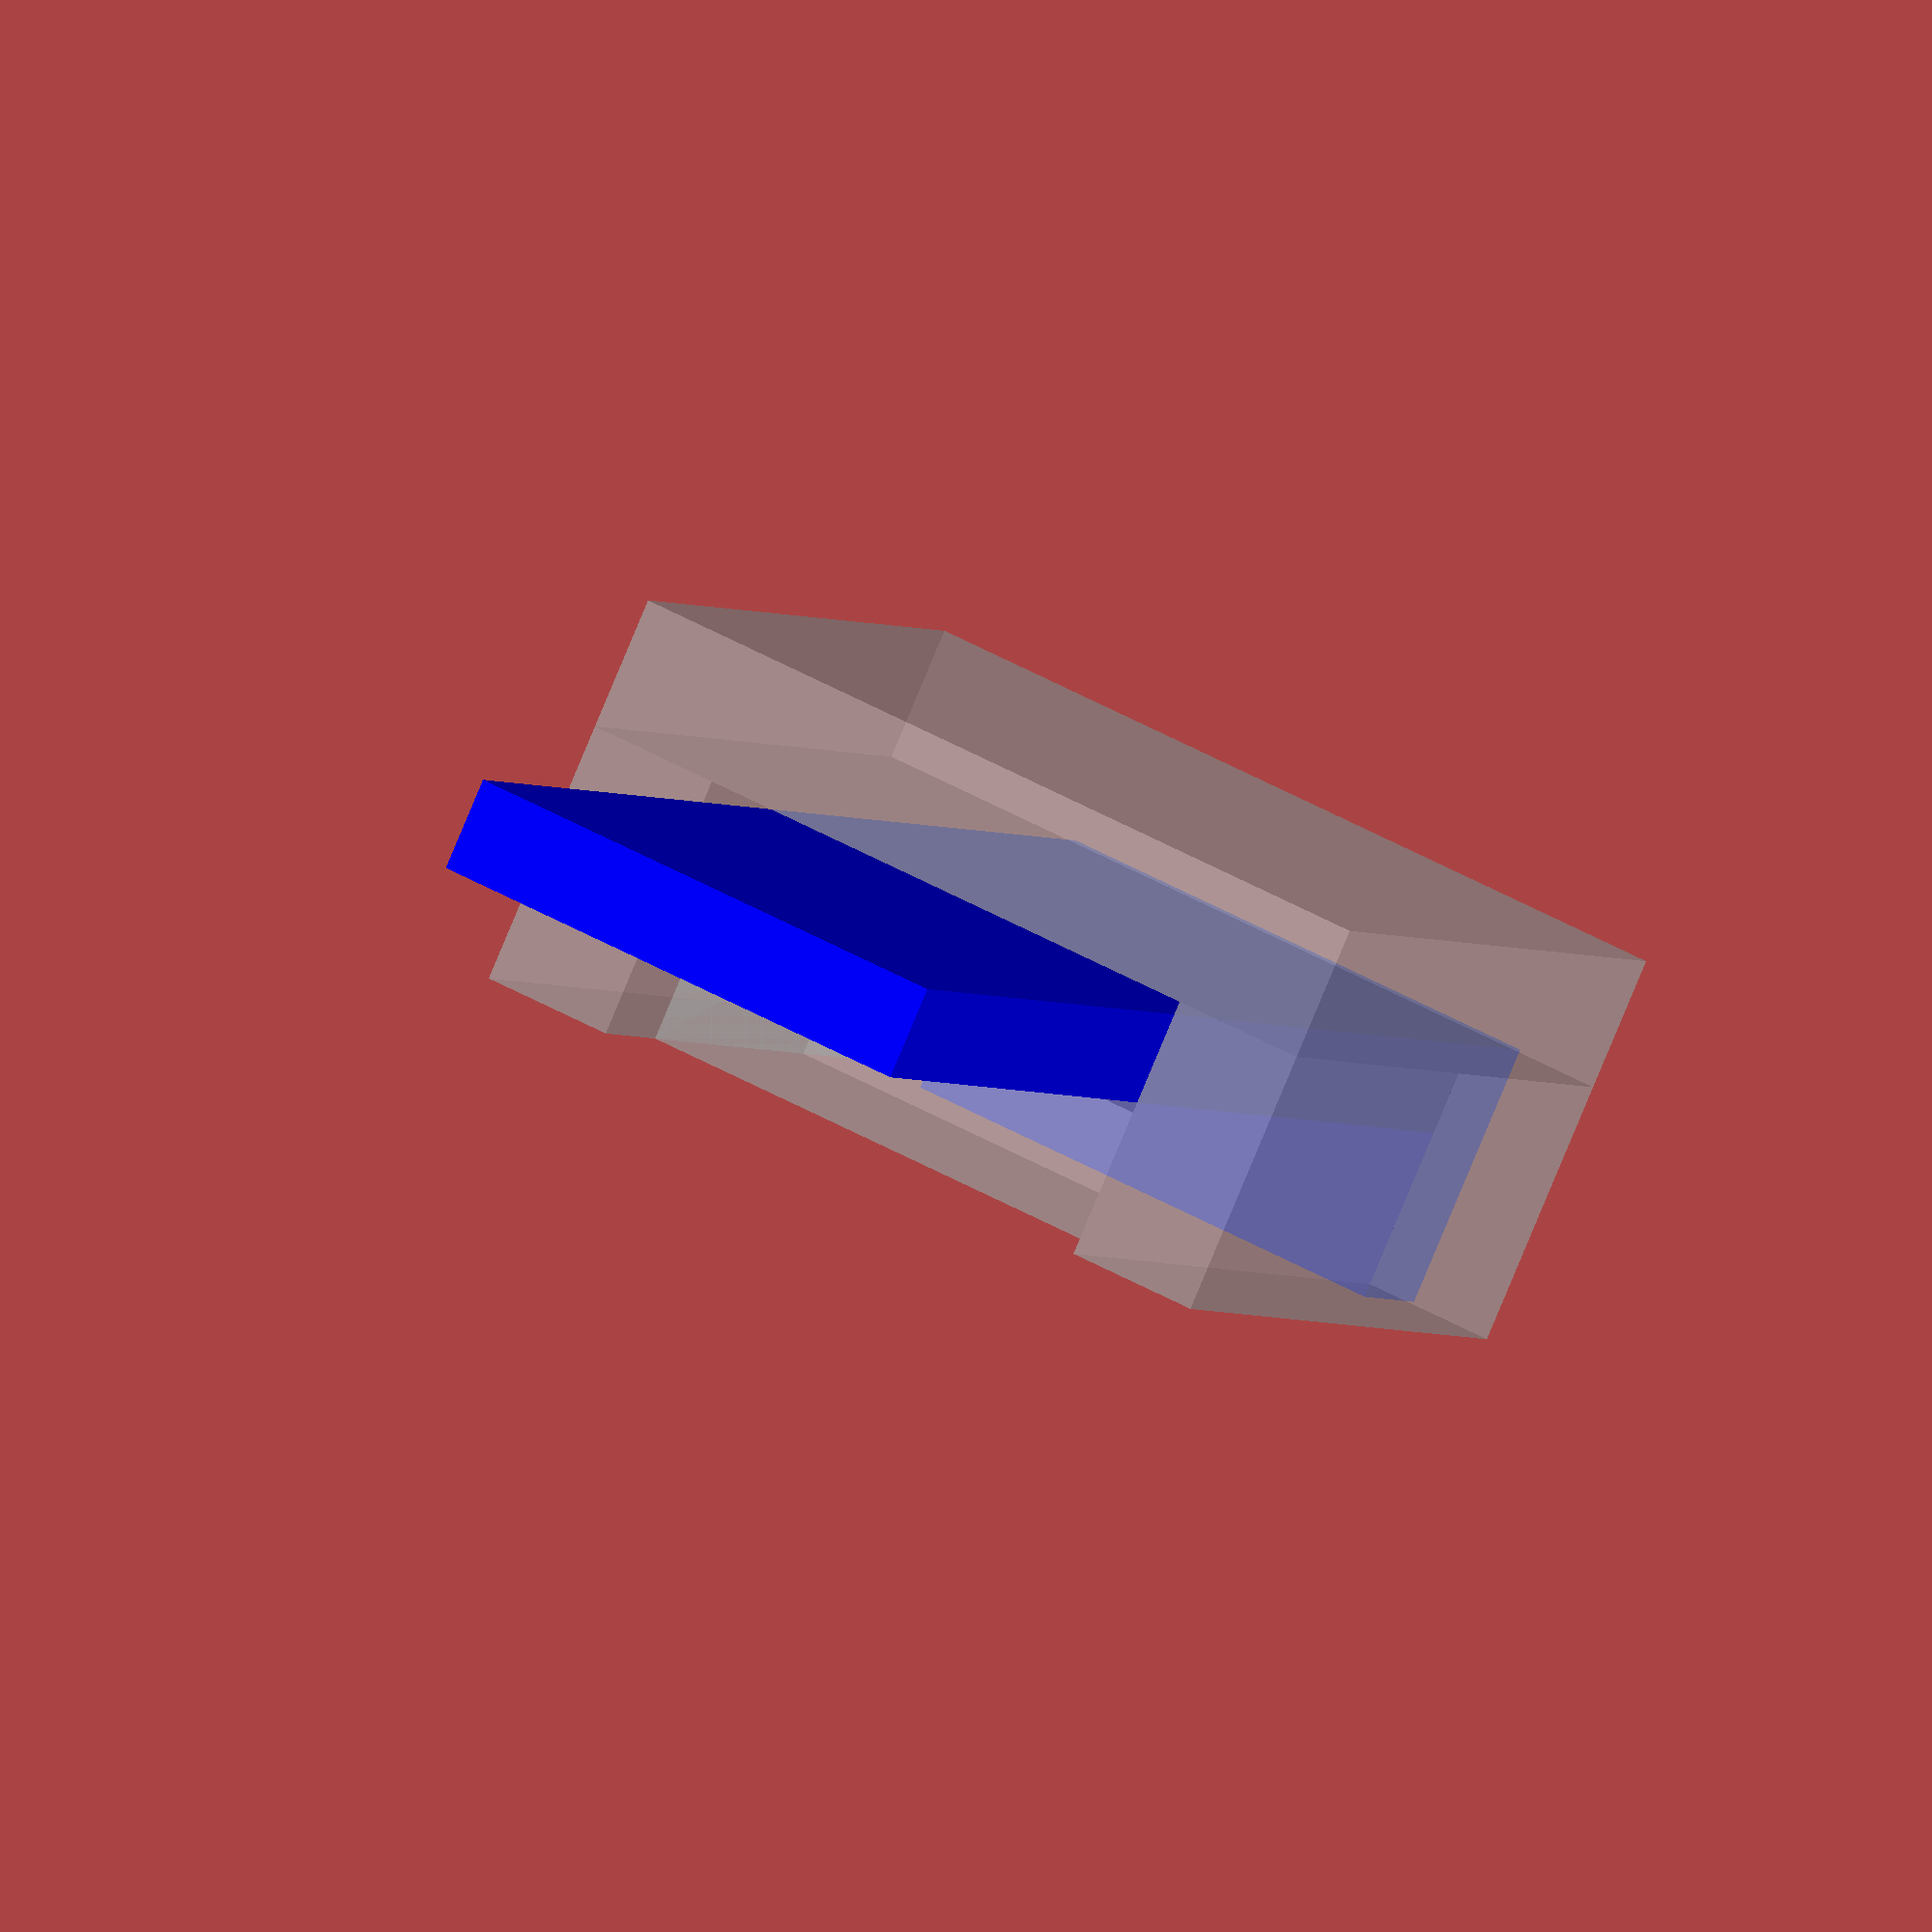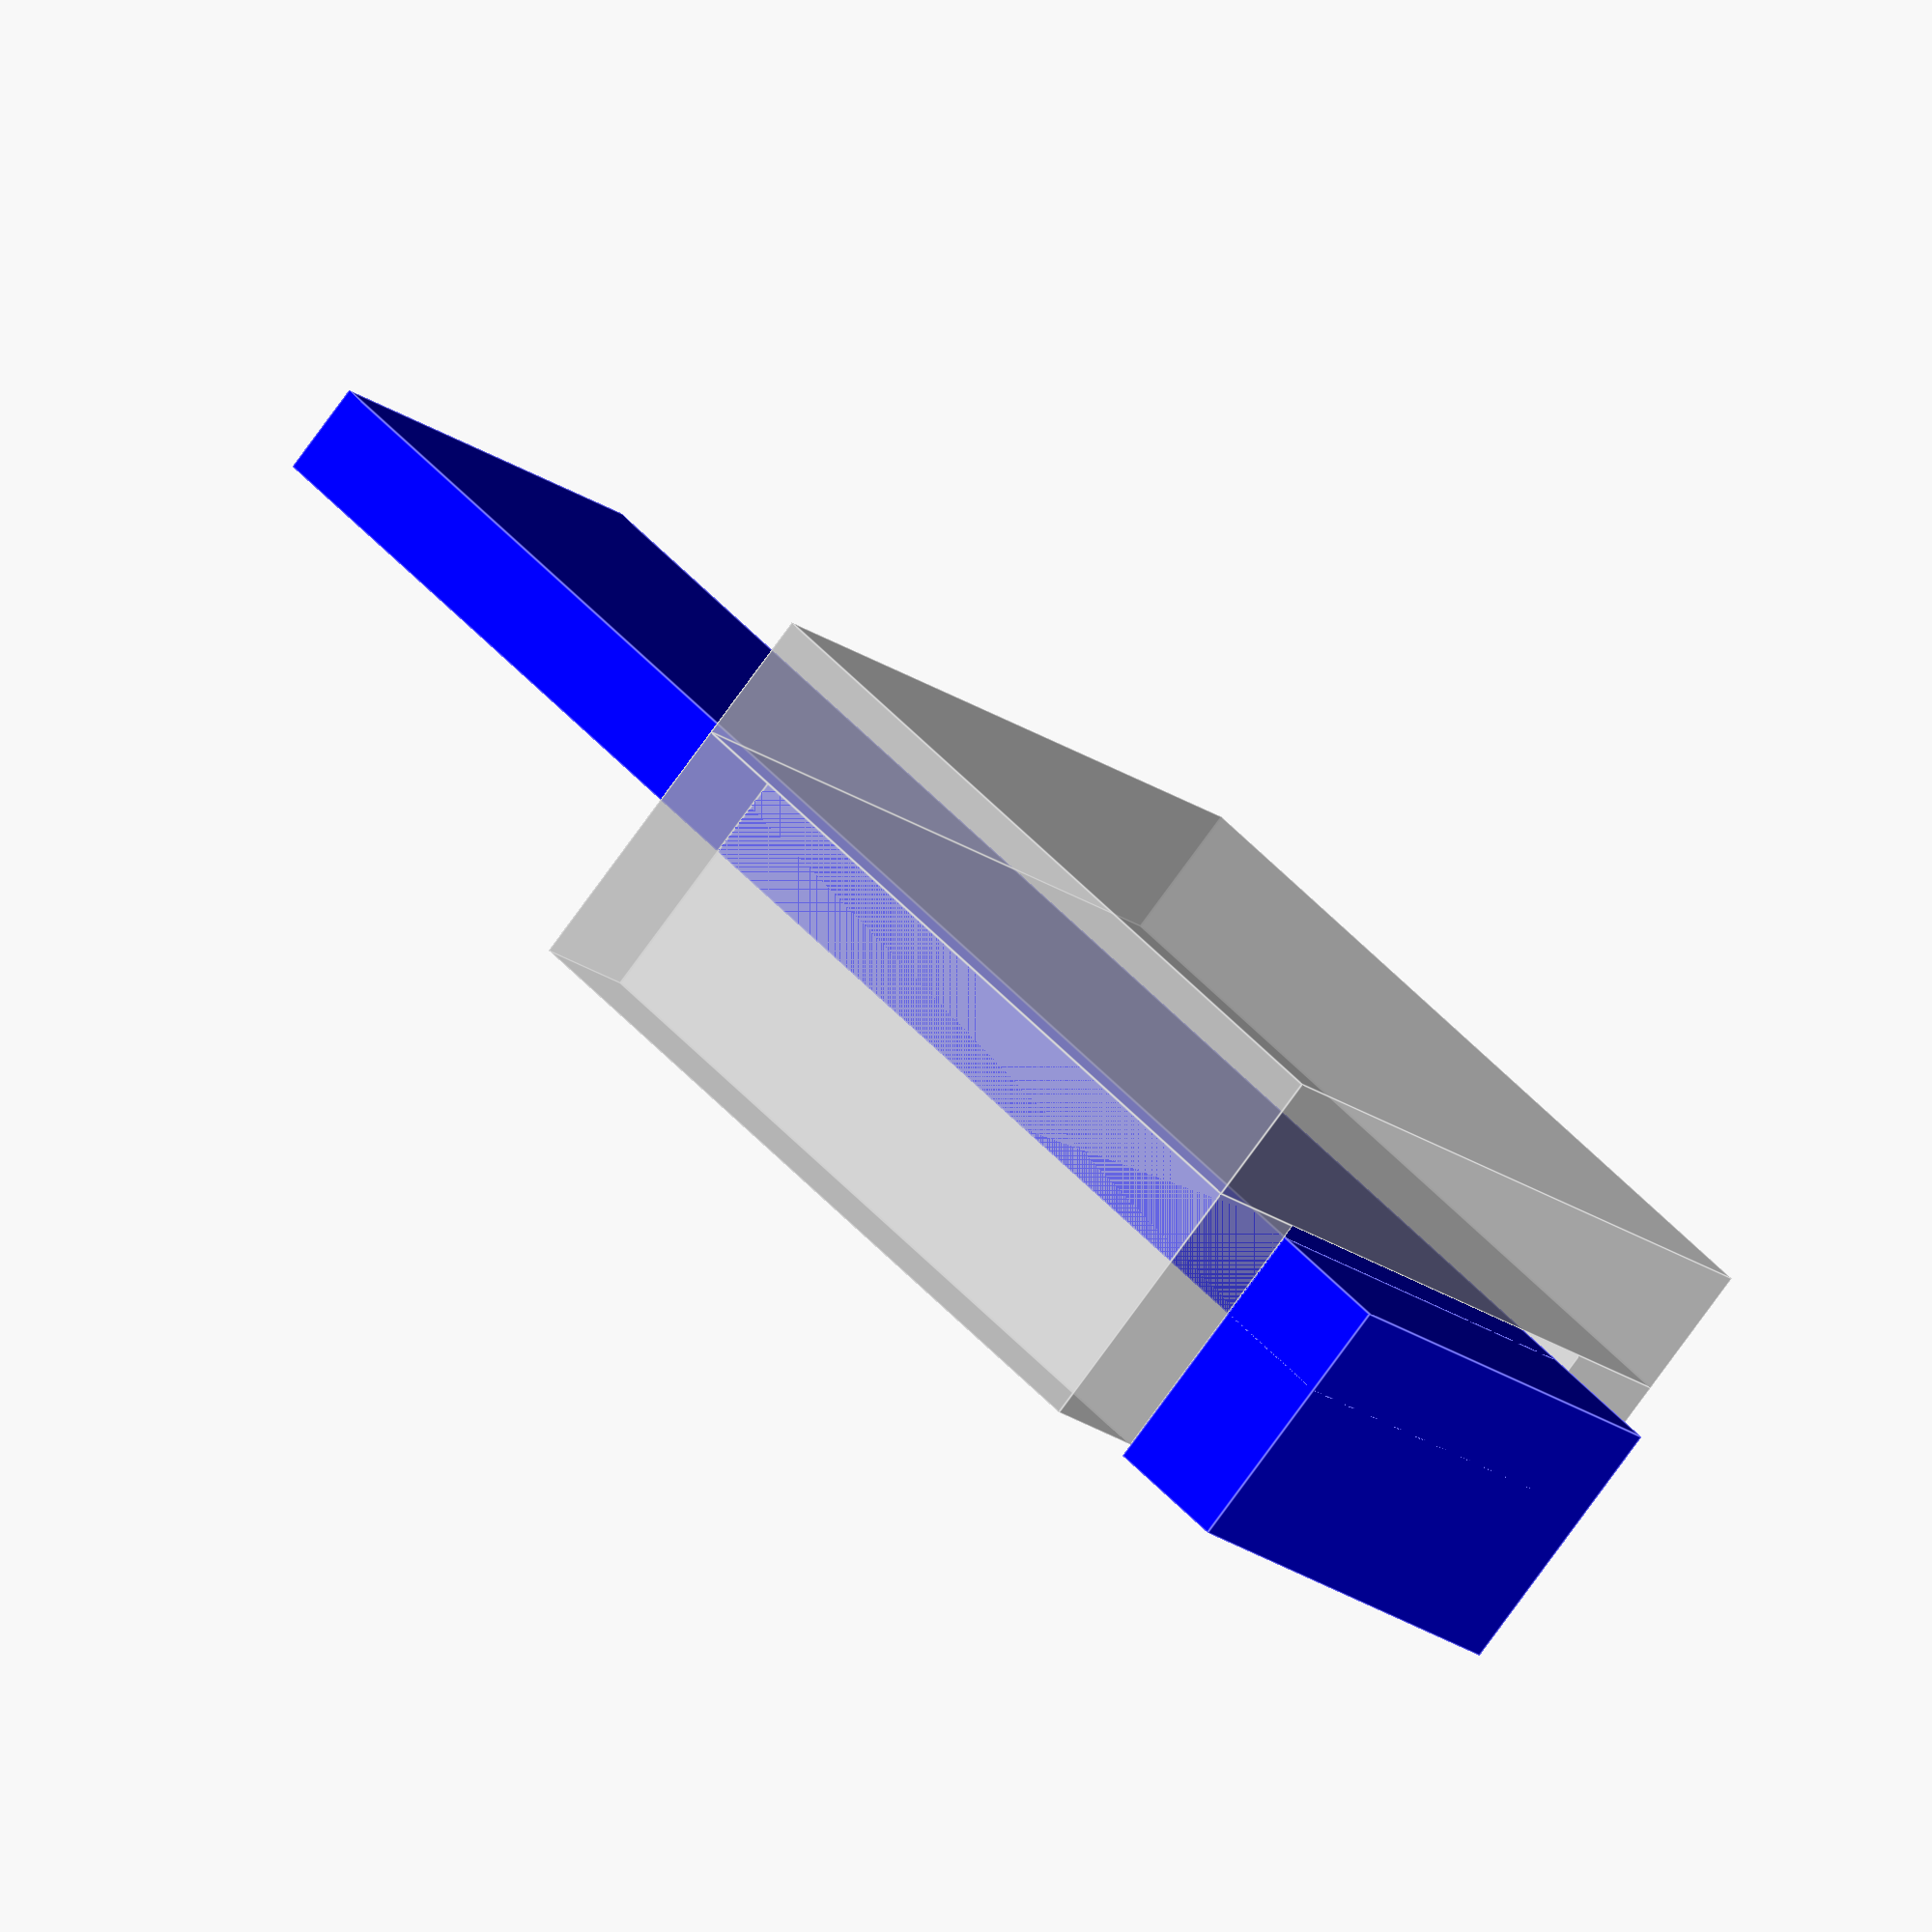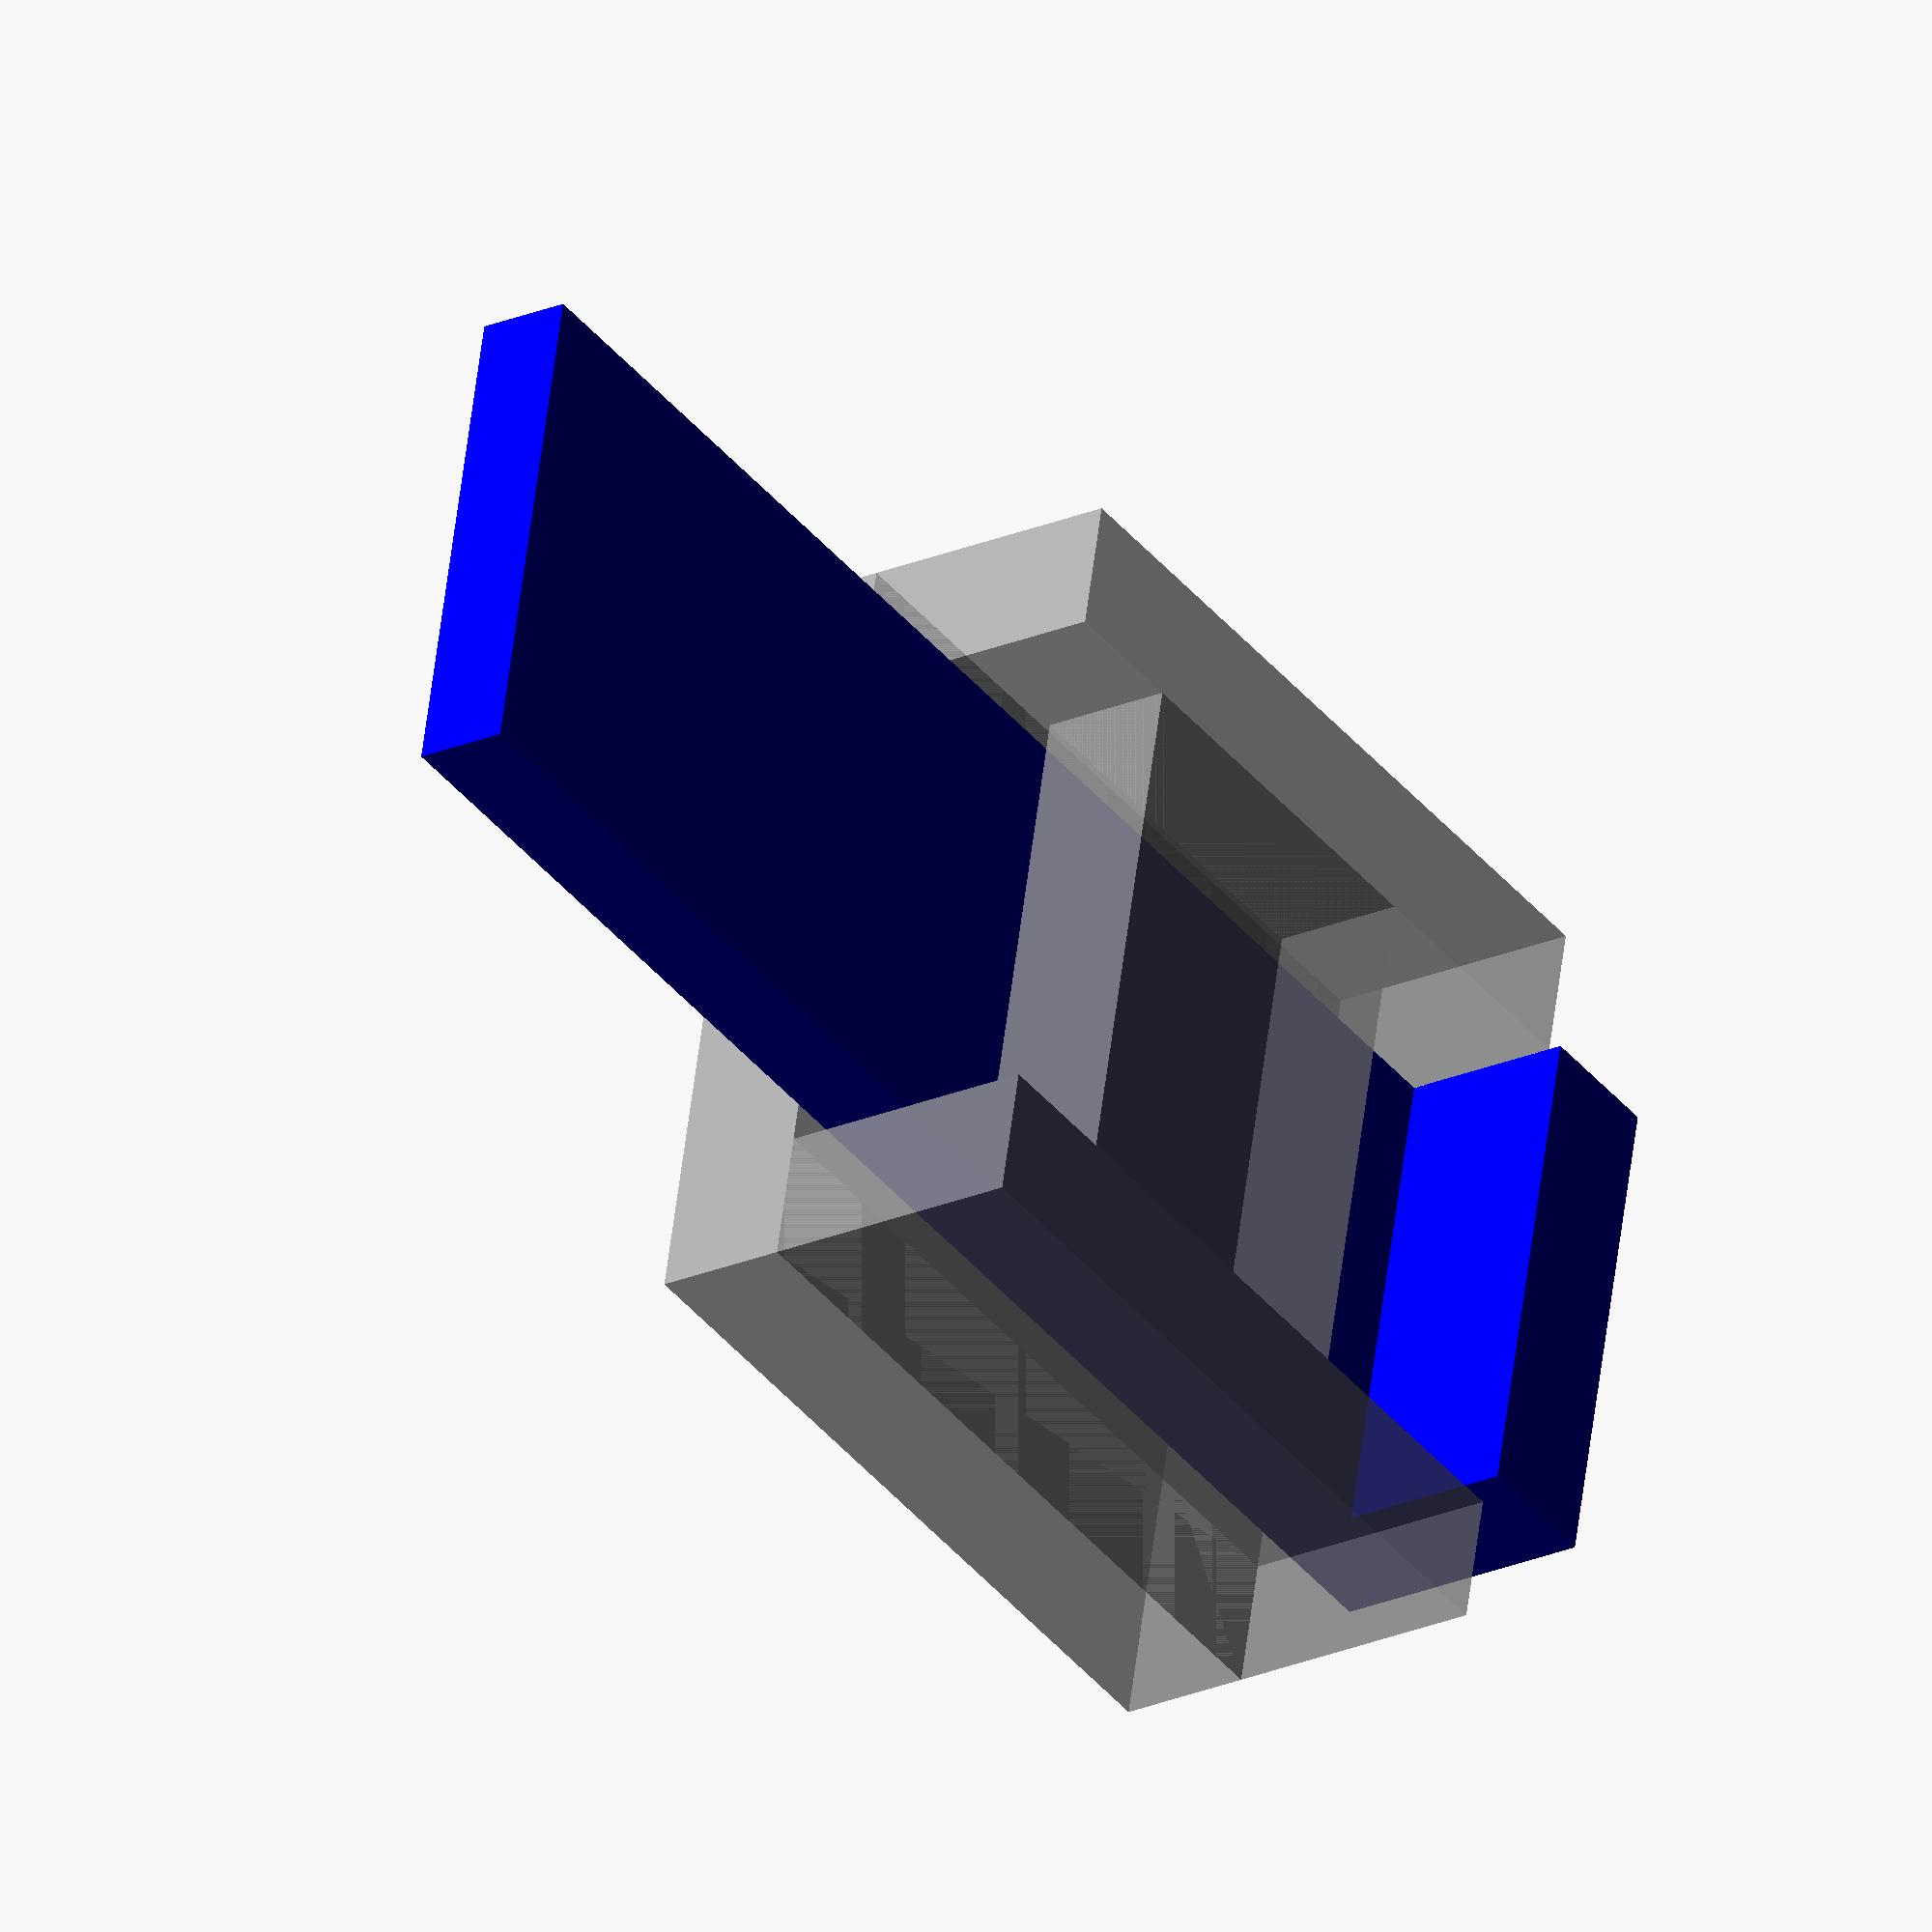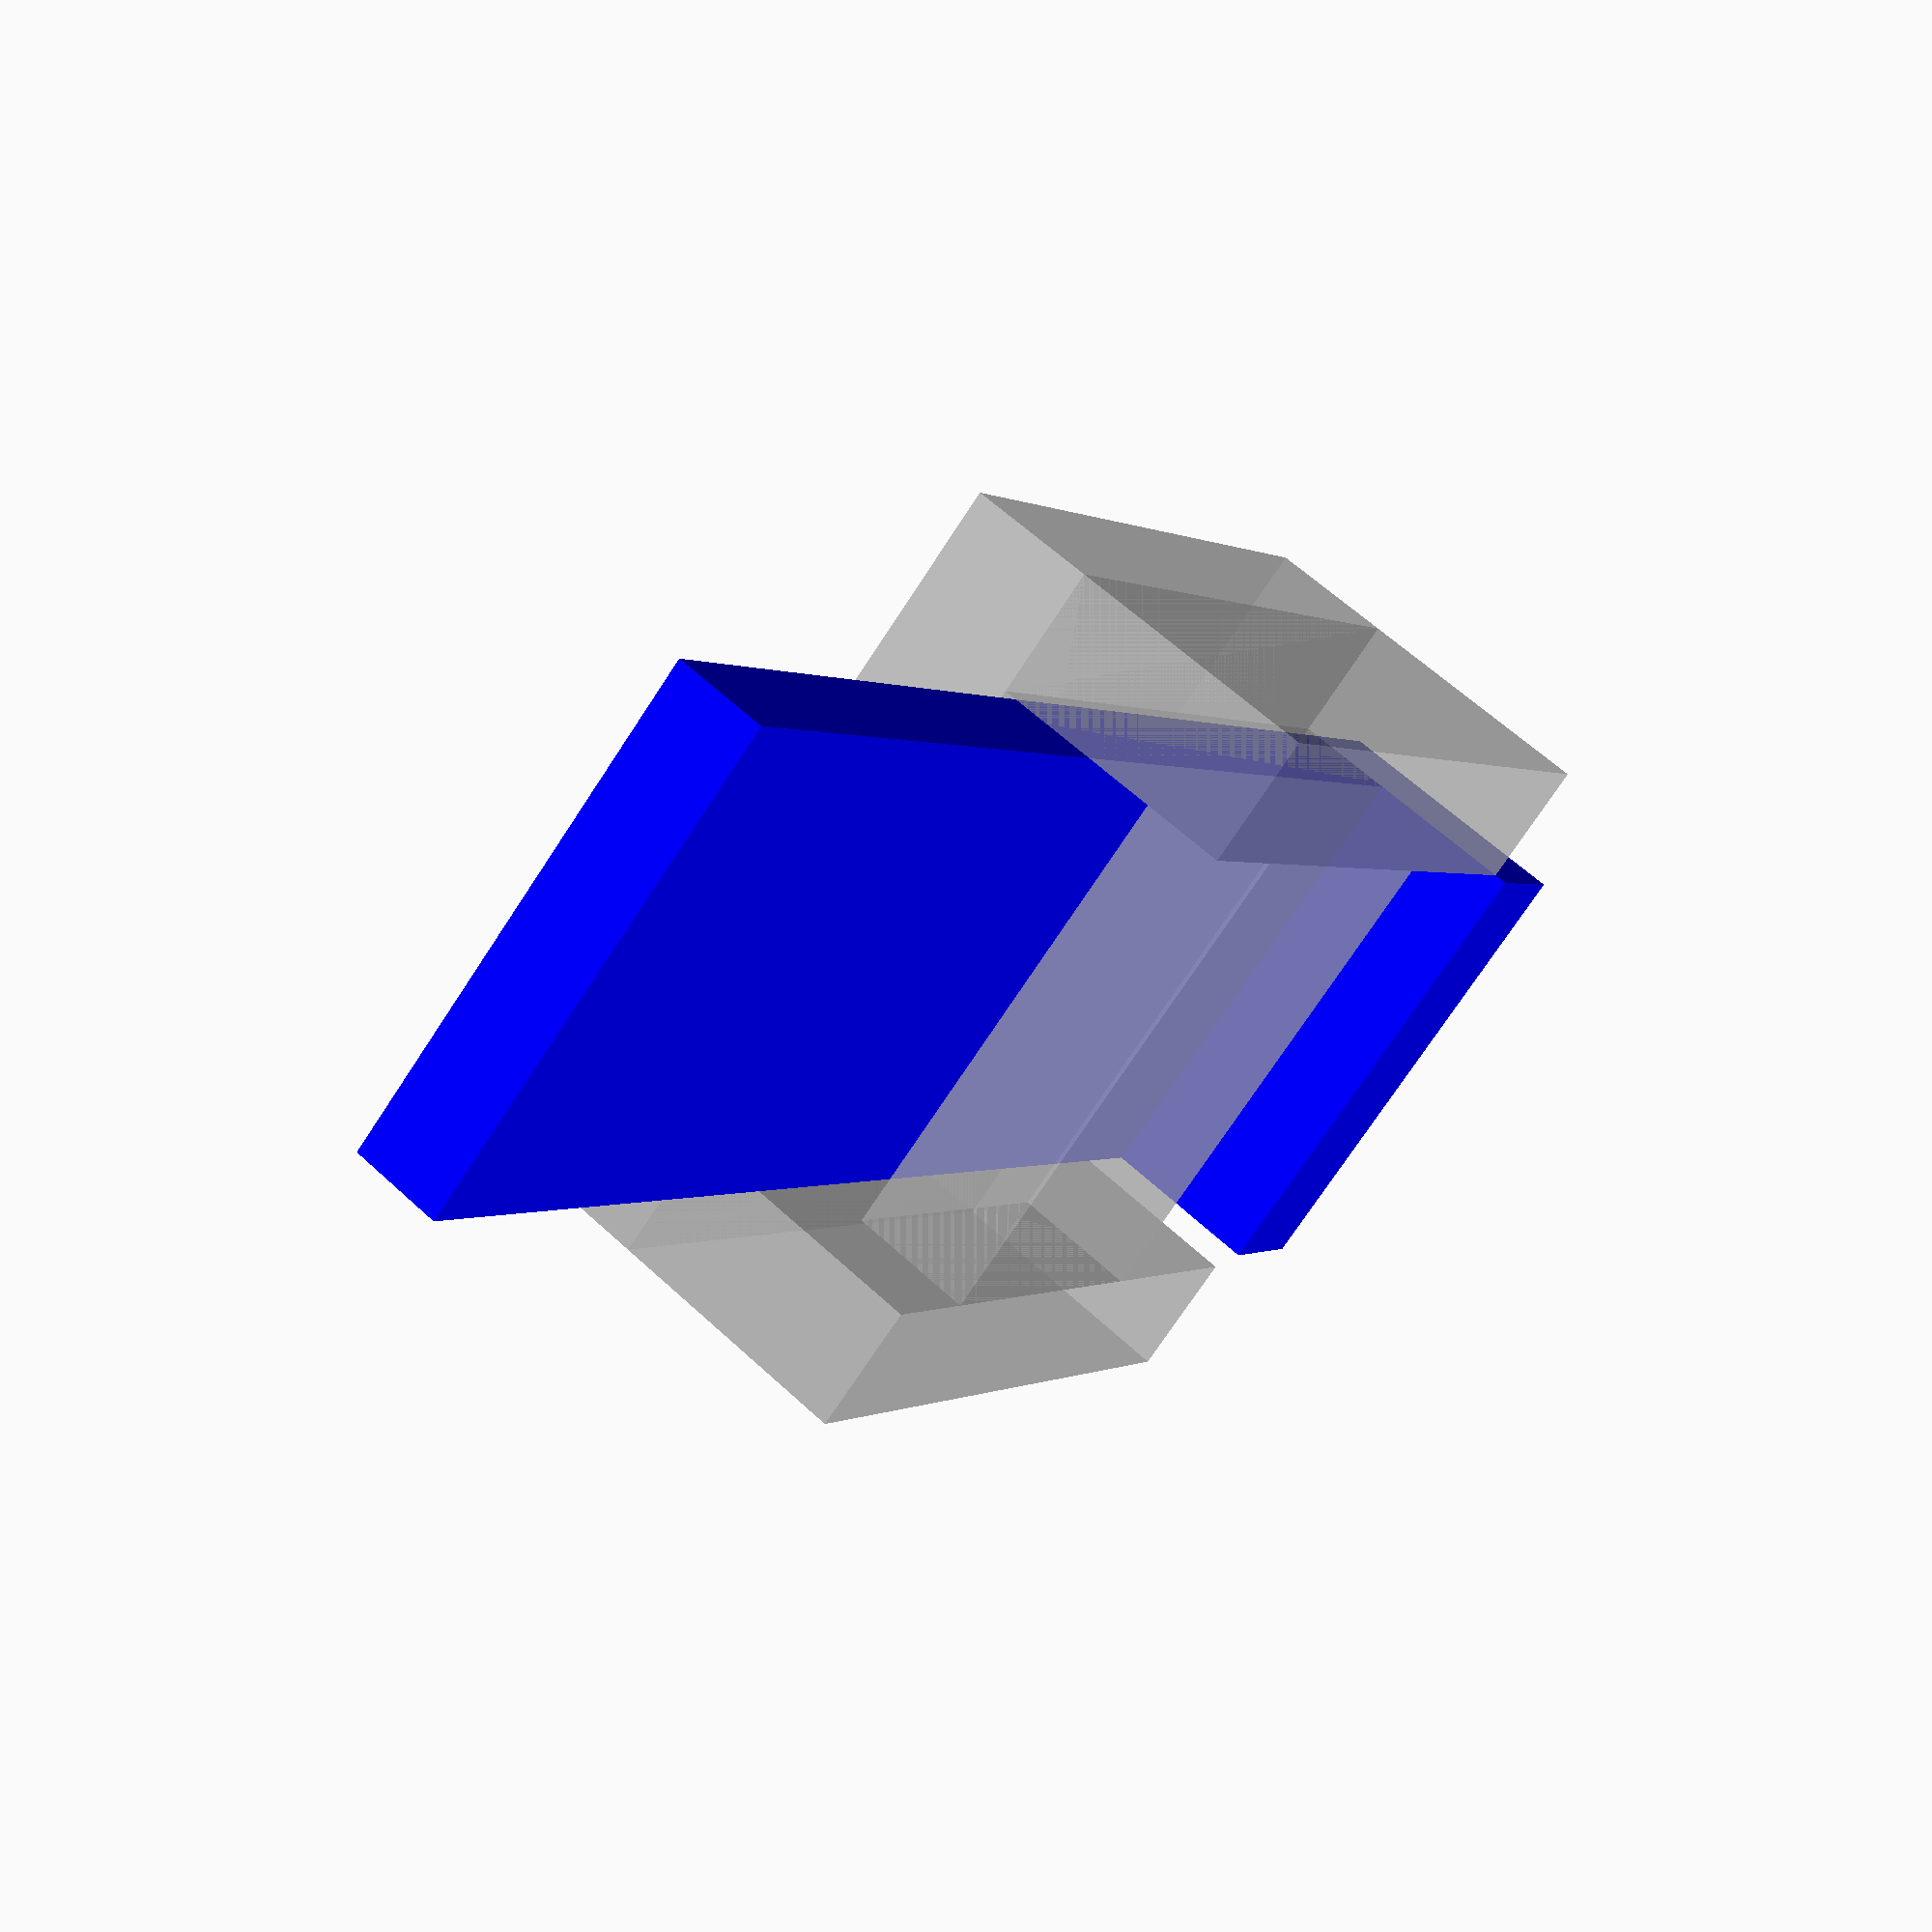
<openscad>
module outer_box(){
	cube([6,6,1]);

	translate([0,0,1])
		cube([6,1,2]);

	translate([0,5,1])
		cube([6,1,2]);

	translate([2,1,2])
		cube([3,4,1]);
}

module inner_slide(){
	color("blue")
		translate([-1,1,1.1]){
			cube([12,3.8,0.7]);
			cube([1,3.8,2]);
	}
}

% outer_box();
inner_slide();
</openscad>
<views>
elev=263.0 azim=247.1 roll=22.7 proj=o view=solid
elev=259.6 azim=139.9 roll=36.1 proj=o view=edges
elev=24.1 azim=192.1 roll=305.1 proj=o view=wireframe
elev=299.0 azim=232.6 roll=313.5 proj=p view=wireframe
</views>
